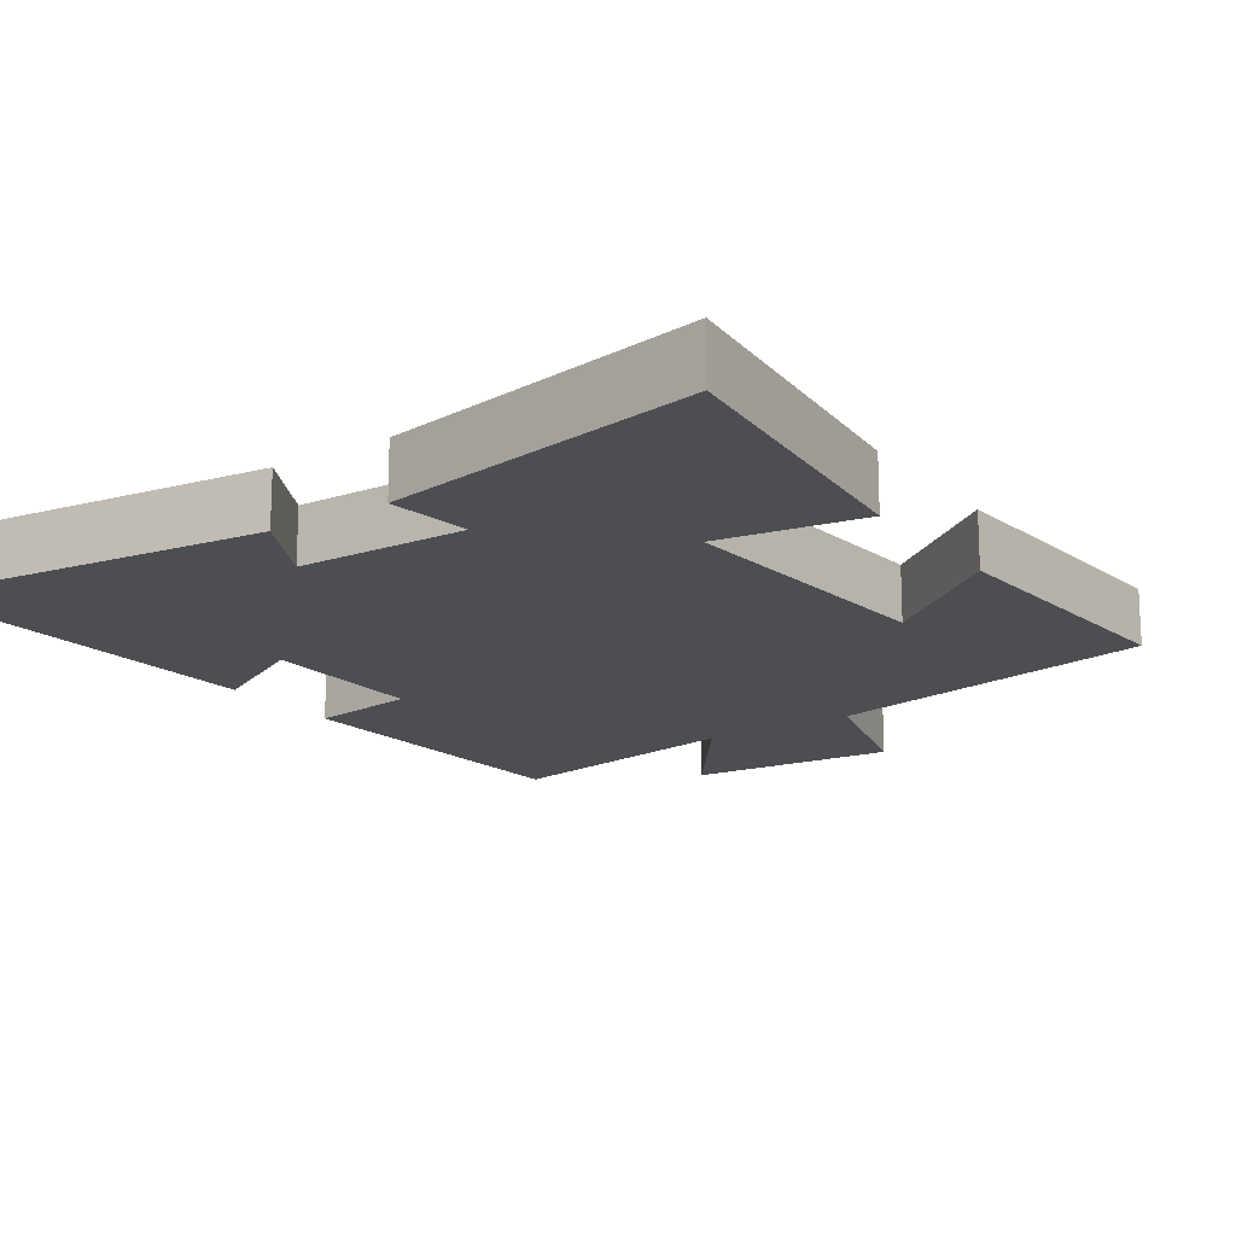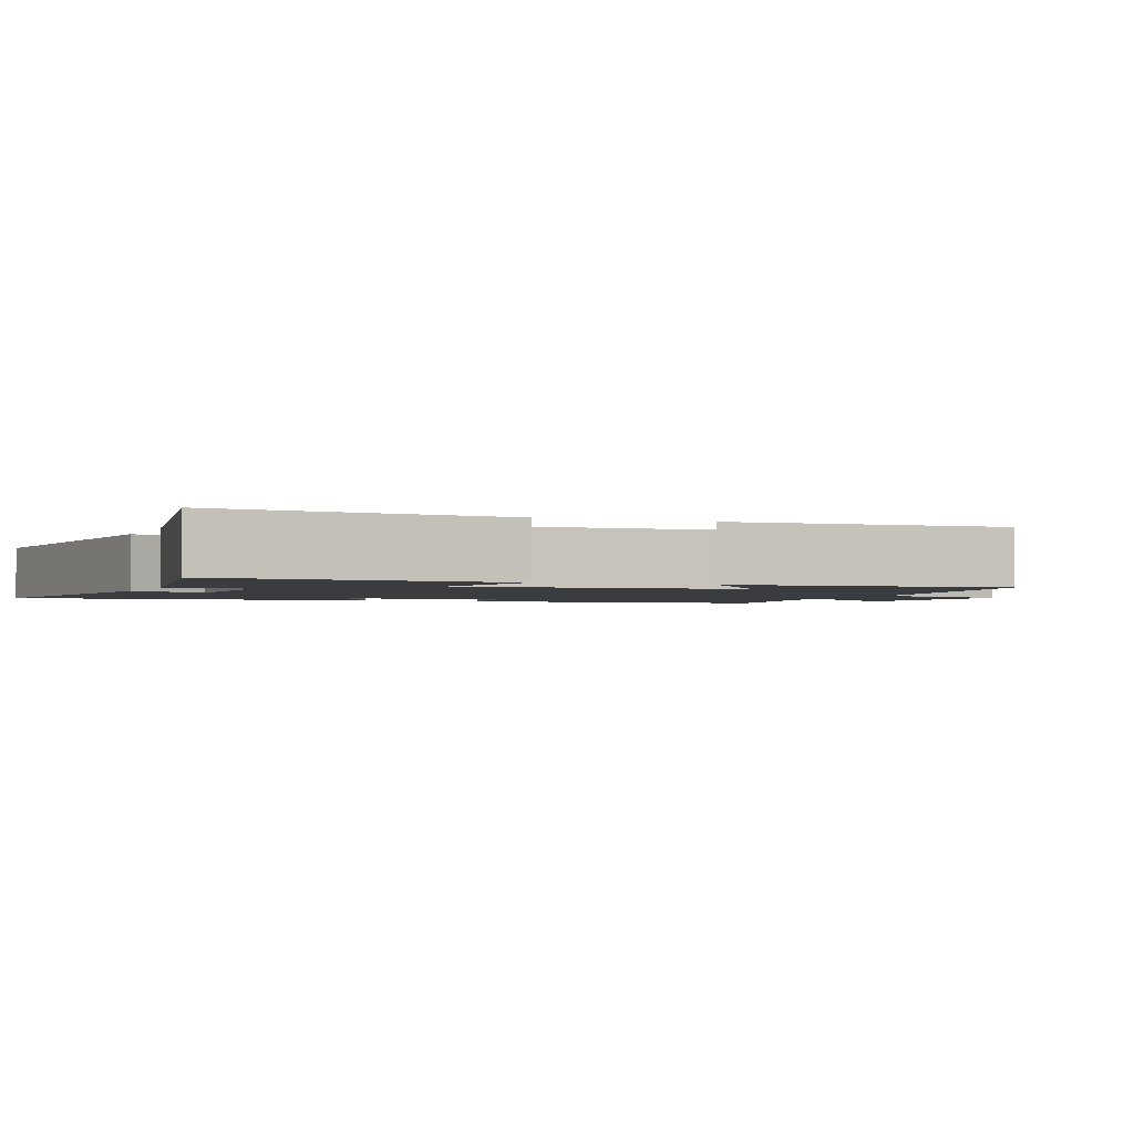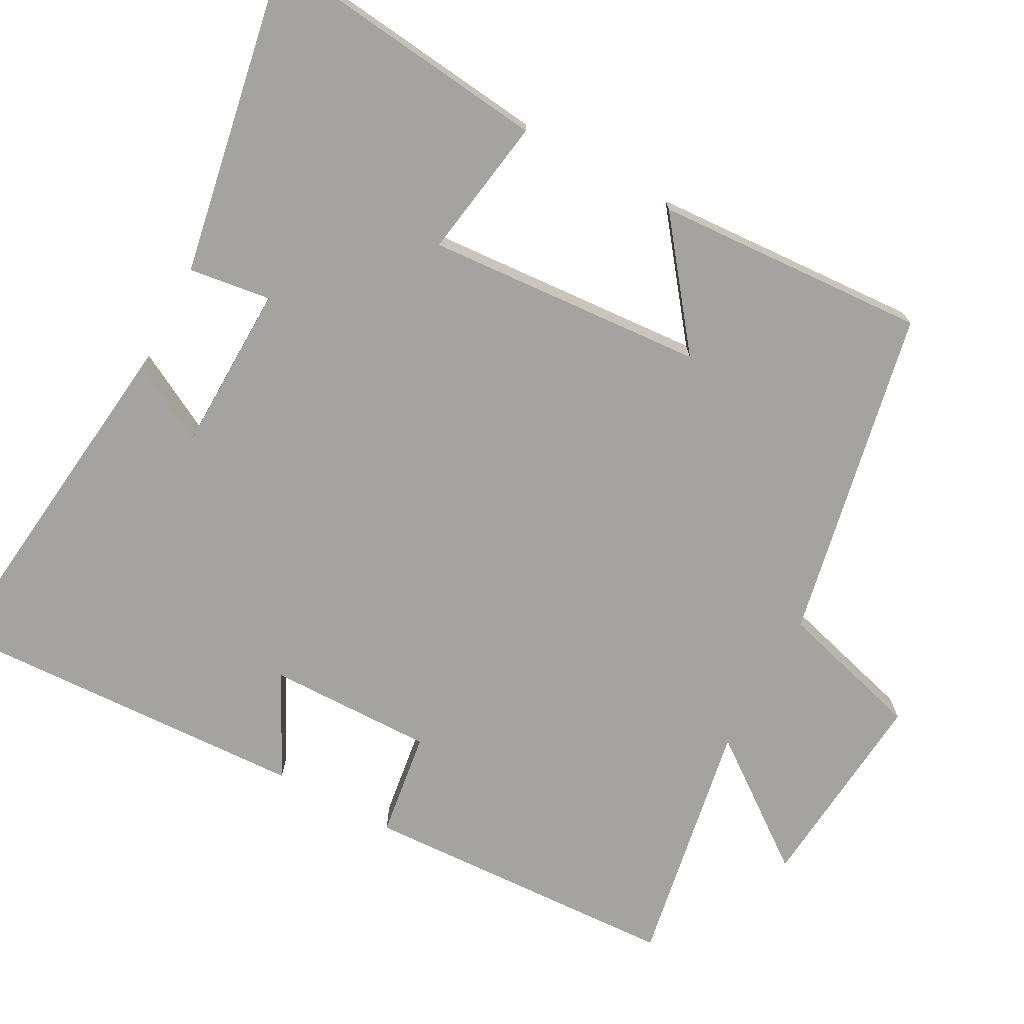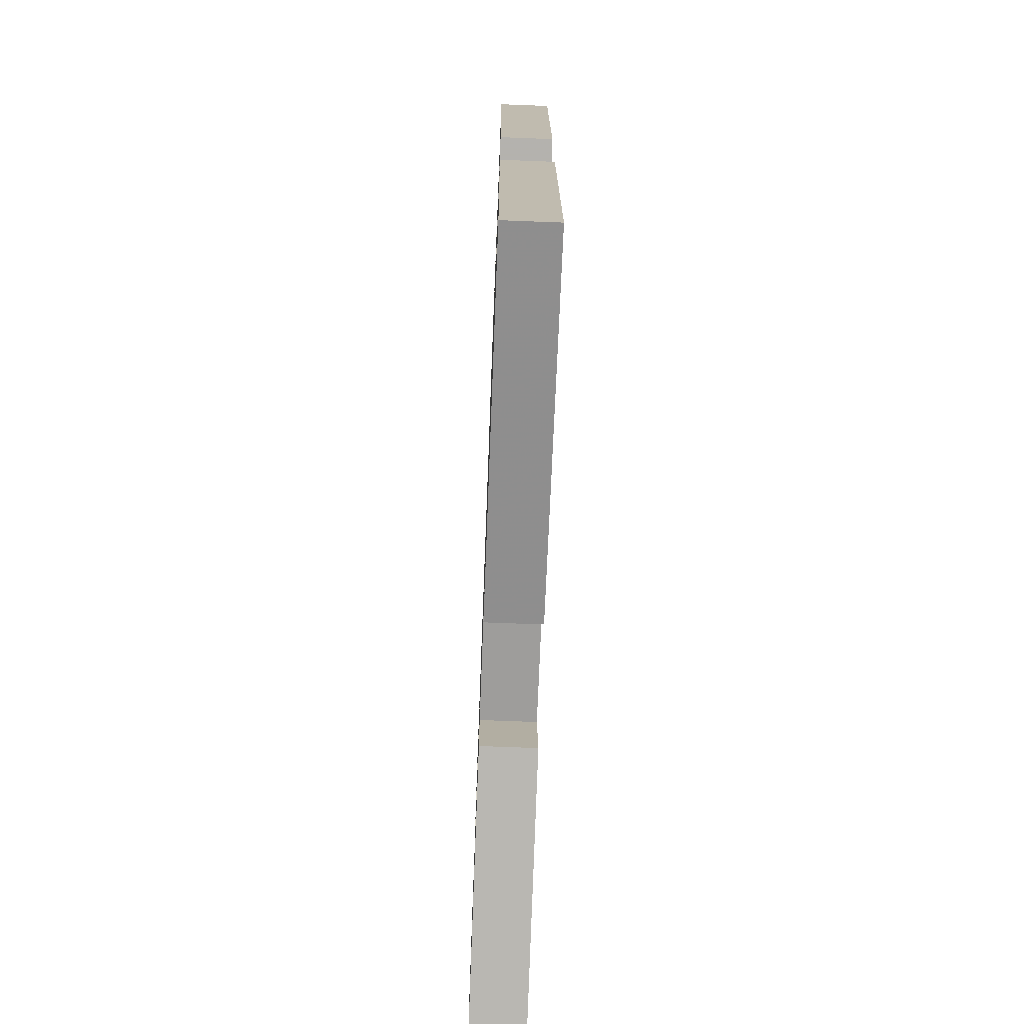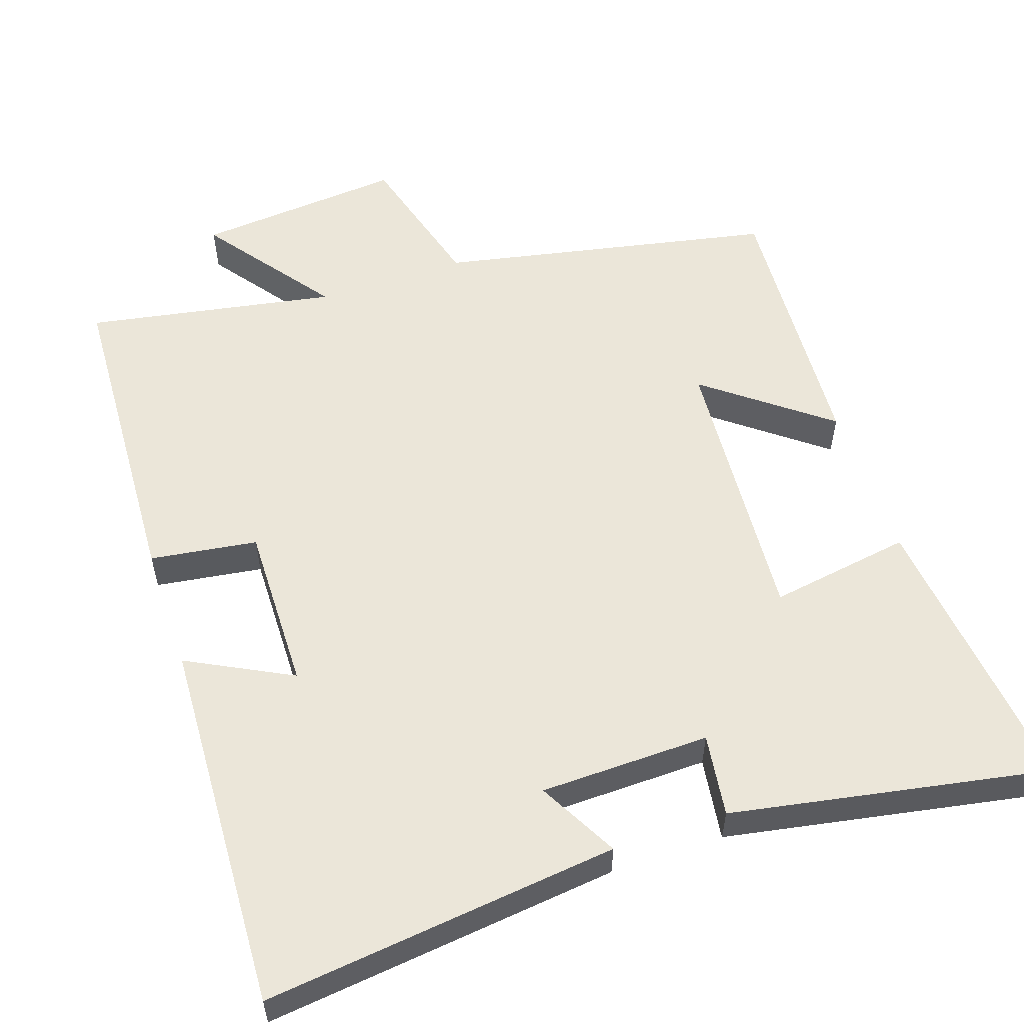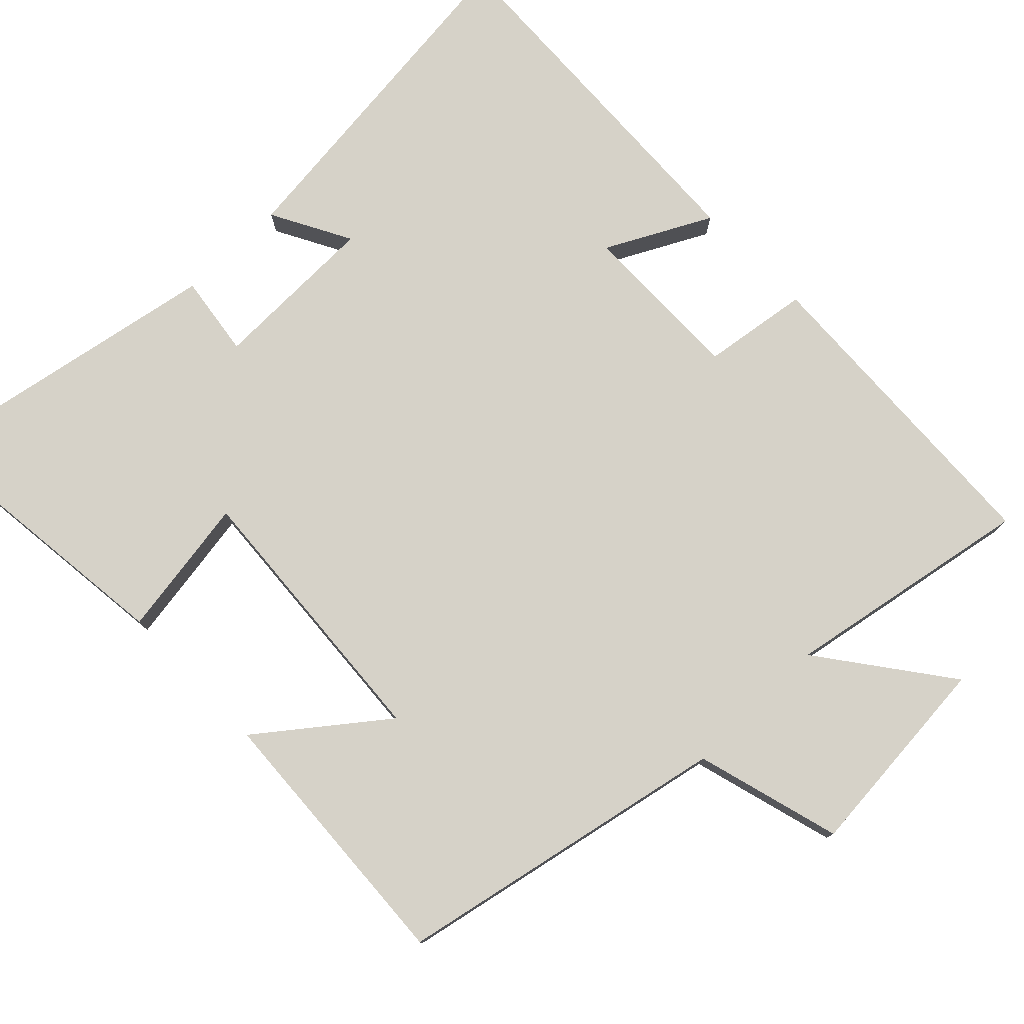
<metadata>
{"format":"obj","ext":"obj","renderer":"f3d","projection":"perspective","resolution":1024,"background":"white","views":[{"elev":-16.6,"azim":-145.6,"up":"+Y"},{"elev":-1.9,"azim":-112.6,"up":"+Y"},{"elev":-72.9,"azim":-118.6,"up":"+Y"},{"elev":-71.4,"azim":87.8,"up":"+Z"},{"elev":56.0,"azim":161.2,"up":"+Y"},{"elev":77.5,"azim":-44.2,"up":"+Y"}]}
</metadata>
<code>
v 0.524 0.07 -0.554
v 0.043 0.07 -0.5
v 0.101 0.07 -0.392
v -0.129 0.07 -0.388
v -0.113 0.07 -0.5
v -0.543 0.07 -0.58
v -0.5 0.07 -0.187
v -0.307 0.07 -0.217
v -0.335 0.07 0.163
v -0.5 0.07 0.035
v -0.523 0.07 0.407
v -0.069 0.07 0.5
v -0.014 0.07 0.698
v 0.268 0.07 0.674
v 0.139 0.07 0.5
v 0.478 0.07 0.562
v 0.5 0.07 0.125
v 0.355 0.07 0.104
v 0.359 0.07 -0.122
v 0.5 0.07 -0.049
v 0.524 0 -0.554
v 0.043 0 -0.5
v 0.101 0 -0.392
v -0.129 0 -0.388
v -0.113 0 -0.5
v -0.543 0 -0.58
v -0.5 0 -0.187
v -0.307 0 -0.217
v -0.335 0 0.163
v -0.5 0 0.035
v -0.523 0 0.407
v -0.069 0 0.5
v -0.014 0 0.698
v 0.268 0 0.674
v 0.139 0 0.5
v 0.478 0 0.562
v 0.5 0 0.125
v 0.355 0 0.104
v 0.359 0 -0.122
v 0.5 0 -0.049
f 1 2 3
f 20 1 3
f 19 20 3
f 18 19 3 4
f 15 16 17 18
f 15 18 4
f 12 13 14 15
f 12 15 4
f 9 10 11 12
f 8 9 12 4
f 6 7 8
f 5 6 8
f 4 5 8
f 23 22 21
f 23 21 40
f 23 40 39
f 24 23 39 38
f 38 37 36 35
f 24 38 35
f 35 34 33 32
f 24 35 32
f 32 31 30 29
f 24 32 29 28
f 28 27 26
f 28 26 25
f 28 25 24
f 1 21 22 2
f 2 22 23 3
f 3 23 24 4
f 4 24 25 5
f 5 25 26 6
f 6 26 27 7
f 7 27 28 8
f 8 28 29 9
f 9 29 30 10
f 10 30 31 11
f 11 31 32 12
f 12 32 33 13
f 13 33 34 14
f 14 34 35 15
f 15 35 36 16
f 16 36 37 17
f 17 37 38 18
f 18 38 39 19
f 19 39 40 20
f 20 40 21 1

</code>
